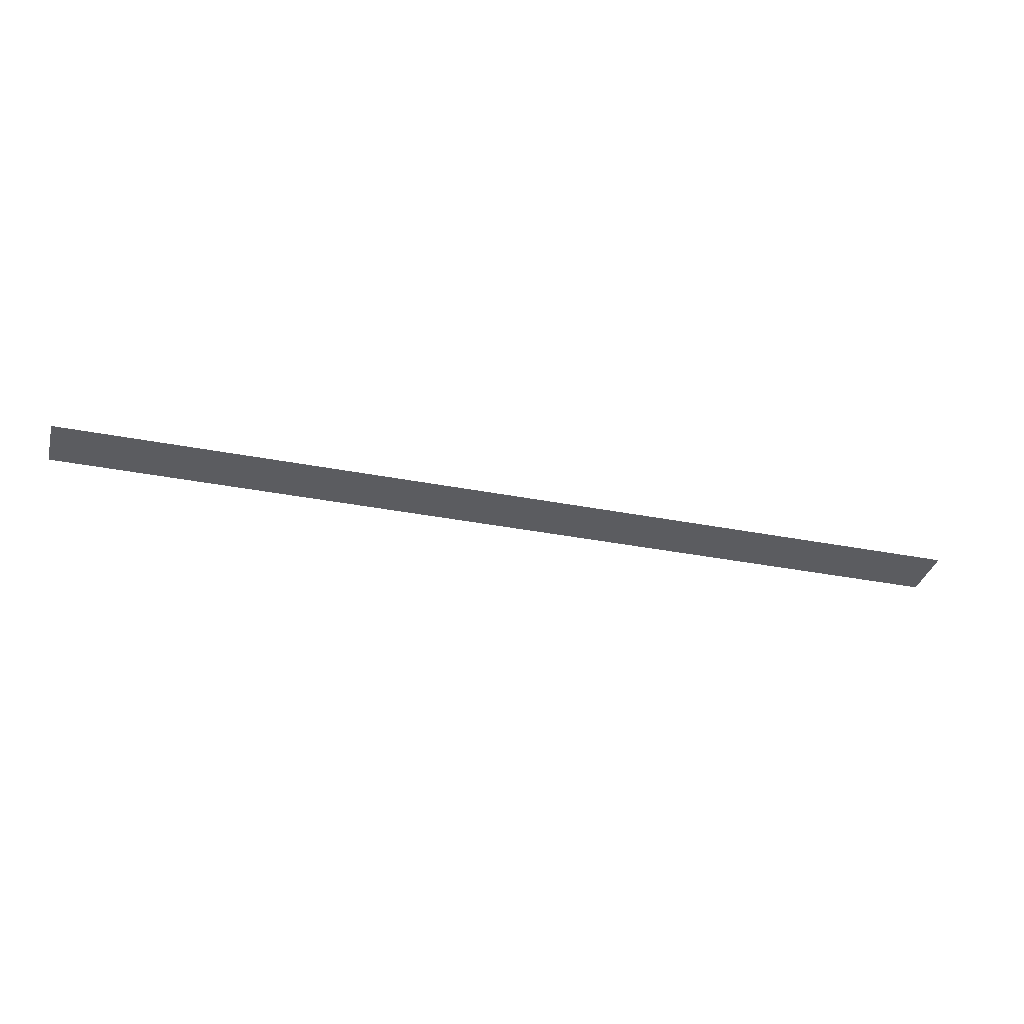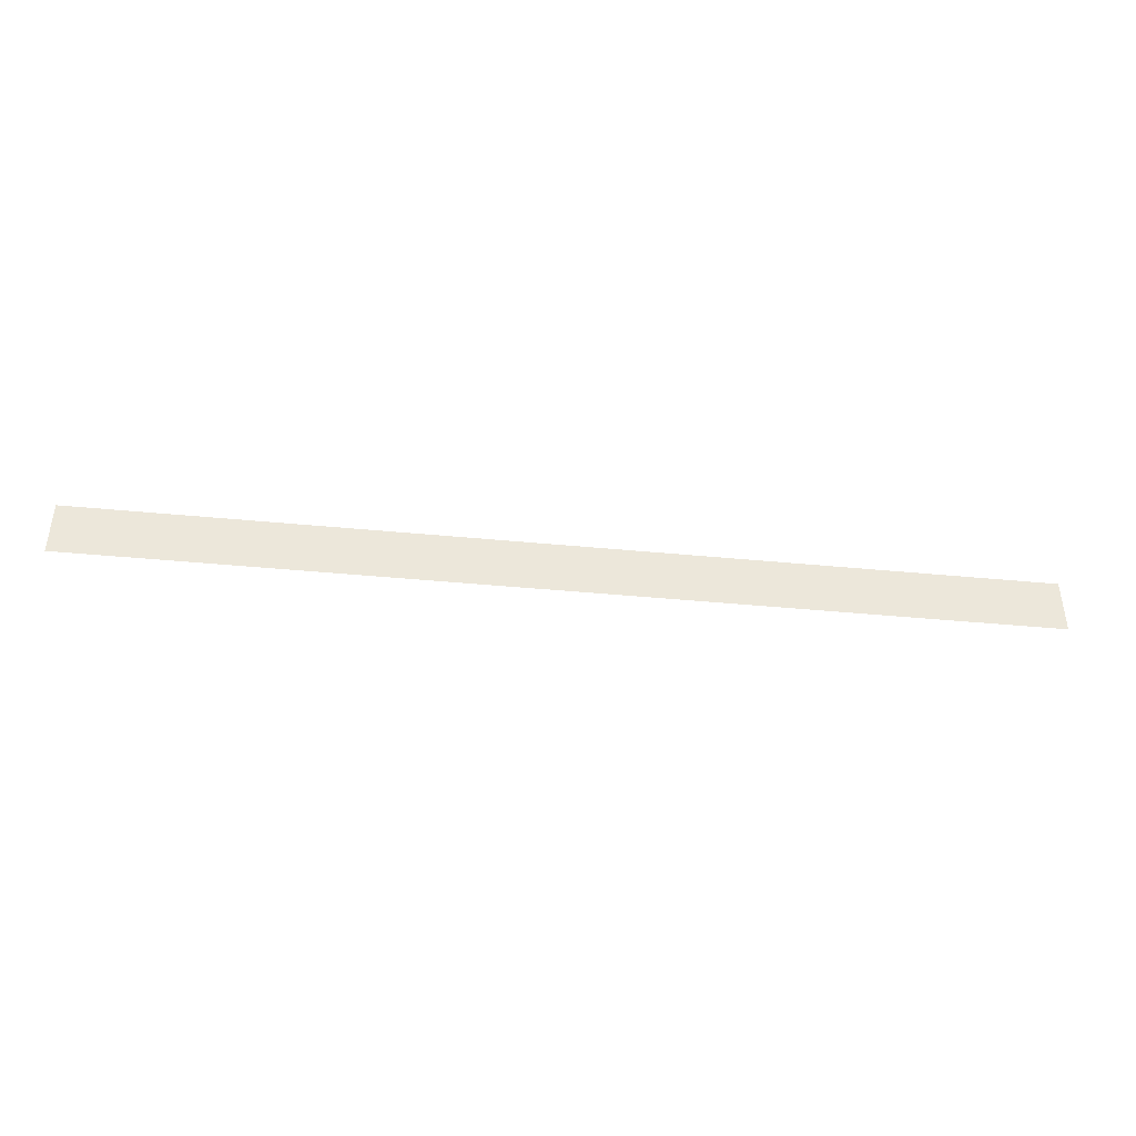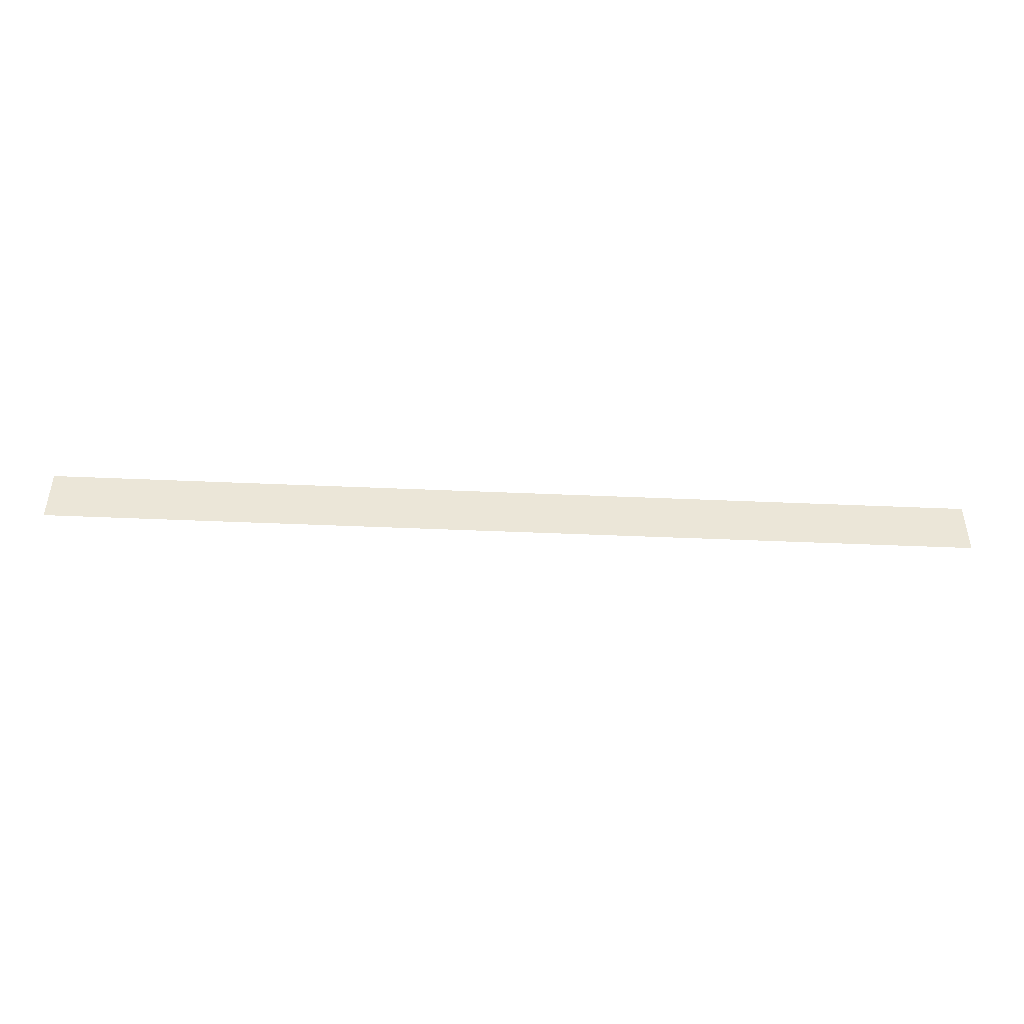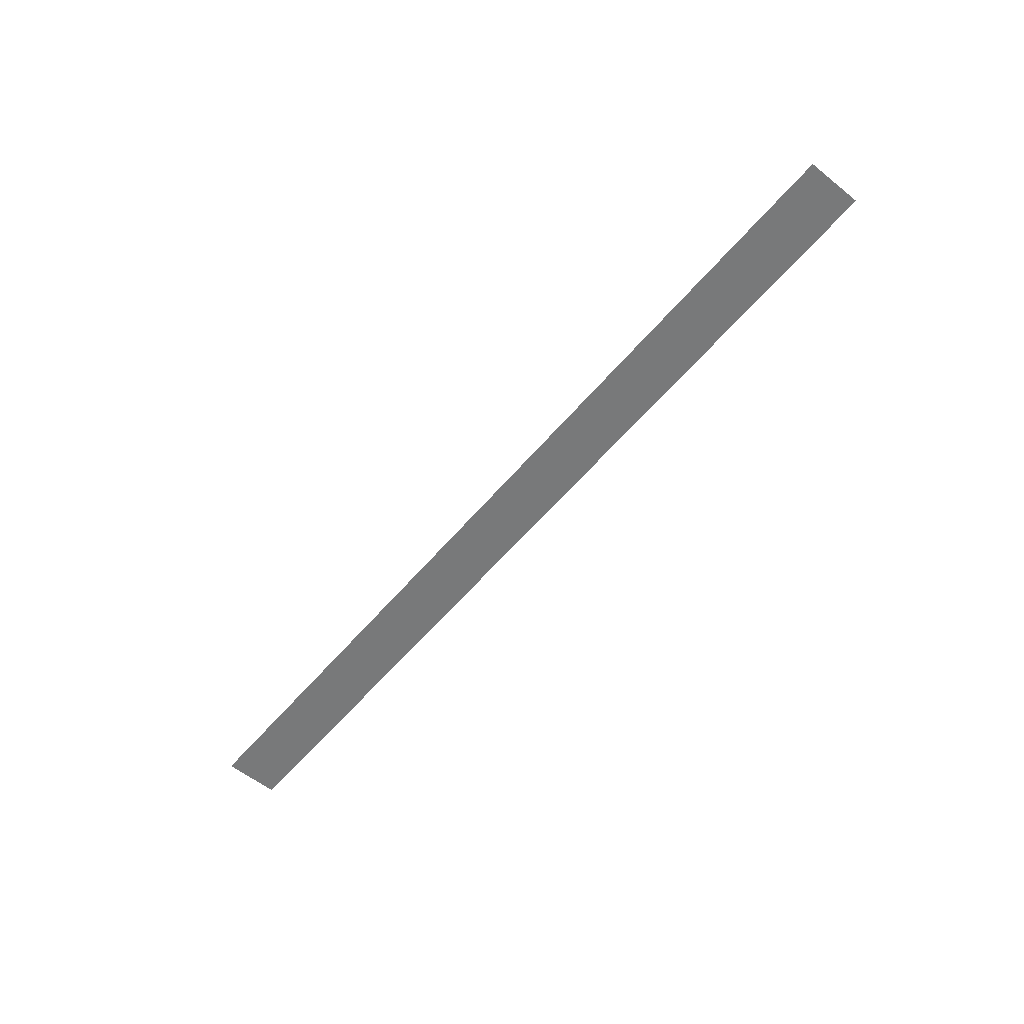
<metadata>
{"format":"obj","ext":"obj","renderer":"f3d","projection":"perspective","resolution":1024,"background":"white","views":[{"elev":-34.7,"azim":-14.7,"up":"+Z"},{"elev":-42.2,"azim":173.4,"up":"+Y"},{"elev":-45.2,"azim":177.1,"up":"+Y"},{"elev":-57.7,"azim":50.4,"up":"+Z"}]}
</metadata>
<code>
v -27.65 4.382 18.27
v -0 4.382 18.27
v -0 6.052 18.27
v -27.65 6.052 18.27
f 1 2 3 4

</code>
